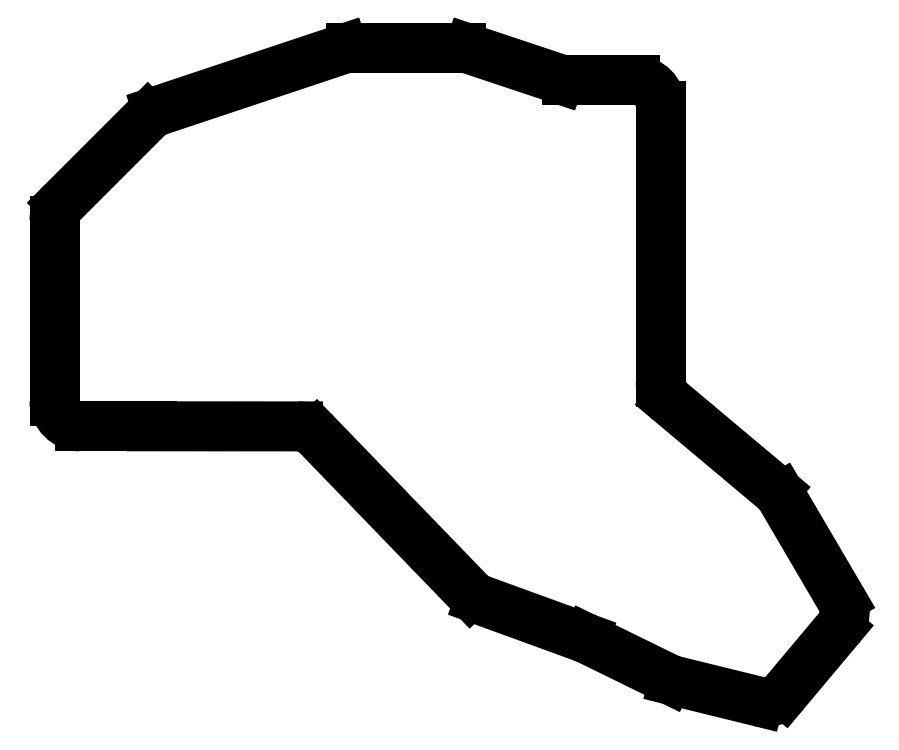
<metadata>
{"format":"dxf","ext":"dxf","renderer":"ezdxf+matplotlib","layout":"modelspace","background":"white","min_lineweight":24,"dpi":150}
</metadata>
<code>
0
SECTION
2
ENTITIES
0
LINE
8
0
10
88.47
20
-106.5
11
88.47
21
-71.55
0
LINE
8
0
10
89.94
20
-68.01
11
106.6
21
-51.31
0
LINE
8
0
10
108.6
20
-50.1
11
144.7
21
-38.06
0
LINE
8
0
10
146.3
20
-37.81
11
167.7
21
-37.81
0
LINE
8
0
10
169.3
20
-38.06
11
186.8
21
-43.89
0
LINE
8
0
10
188.3
20
-44.14
11
201.5
21
-44.14
0
LINE
8
0
10
206.5
20
-49.14
11
206.5
21
-102.9
0
LINE
8
0
10
208.3
20
-106.7
11
228.9
21
-123.9
0
LINE
8
0
10
230
20
-125.2
11
241.6
21
-145.2
0
LINE
8
0
10
241.2
20
-150.9
11
230.6
21
-163.5
0
LINE
8
0
10
225.6
20
-165.1
11
209
21
-161
0
LINE
8
0
10
208
20
-160.7
11
192.1
21
-152.9
0
LINE
8
0
10
191.6
20
-152.7
11
171.3
21
-145.3
0
LINE
8
0
10
169.4
20
-144.1
11
139.5
21
-113.1
0
LINE
8
0
10
135.9
20
-111.5
11
107.5
21
-111.5
0
LINE
8
0
10
107.5
20
-111.5
11
93.47
21
-111.5
0
ARC
8
0
10
93.47
20
-71.55
40
5
50
135
51
180
0
ARC
8
0
10
110.2
20
-54.85
40
5
50
108.4
51
135
0
ARC
8
0
10
146.3
20
-42.81
40
5
50
90
51
108.4
0
ARC
8
0
10
167.7
20
-42.81
40
5
50
71.57
51
90
0
ARC
8
0
10
188.3
20
-39.14
40
5
50
251.6
51
270
0
ARC
8
0
10
201.5
20
-49.14
40
5
50
0
51
90
0
ARC
8
0
10
211.5
20
-102.9
40
5
50
180
51
230
0
ARC
8
0
10
225.6
20
-127.8
40
5
50
30.39
51
50
0
ARC
8
0
10
237.3
20
-147.7
40
5
50
320
51
30.39
0
ARC
8
0
10
226.8
20
-160.3
40
5
50
256.2
51
320
0
ARC
8
0
10
210.2
20
-156.2
40
5
50
243.9
51
256.2
0
ARC
8
0
10
189.9
20
-157.4
40
5
50
63.91
51
70
0
ARC
8
0
10
173
20
-140.6
40
5
50
224
51
250
0
ARC
8
0
10
135.9
20
-116.5
40
5
50
44.02
51
89.97
0
ARC
8
0
10
107.5
20
-116.5
40
5
50
89.97
51
90
0
ARC
8
0
10
93.47
20
-106.5
40
5
50
180
51
270
0
ENDSEC
0
EOF

</code>
